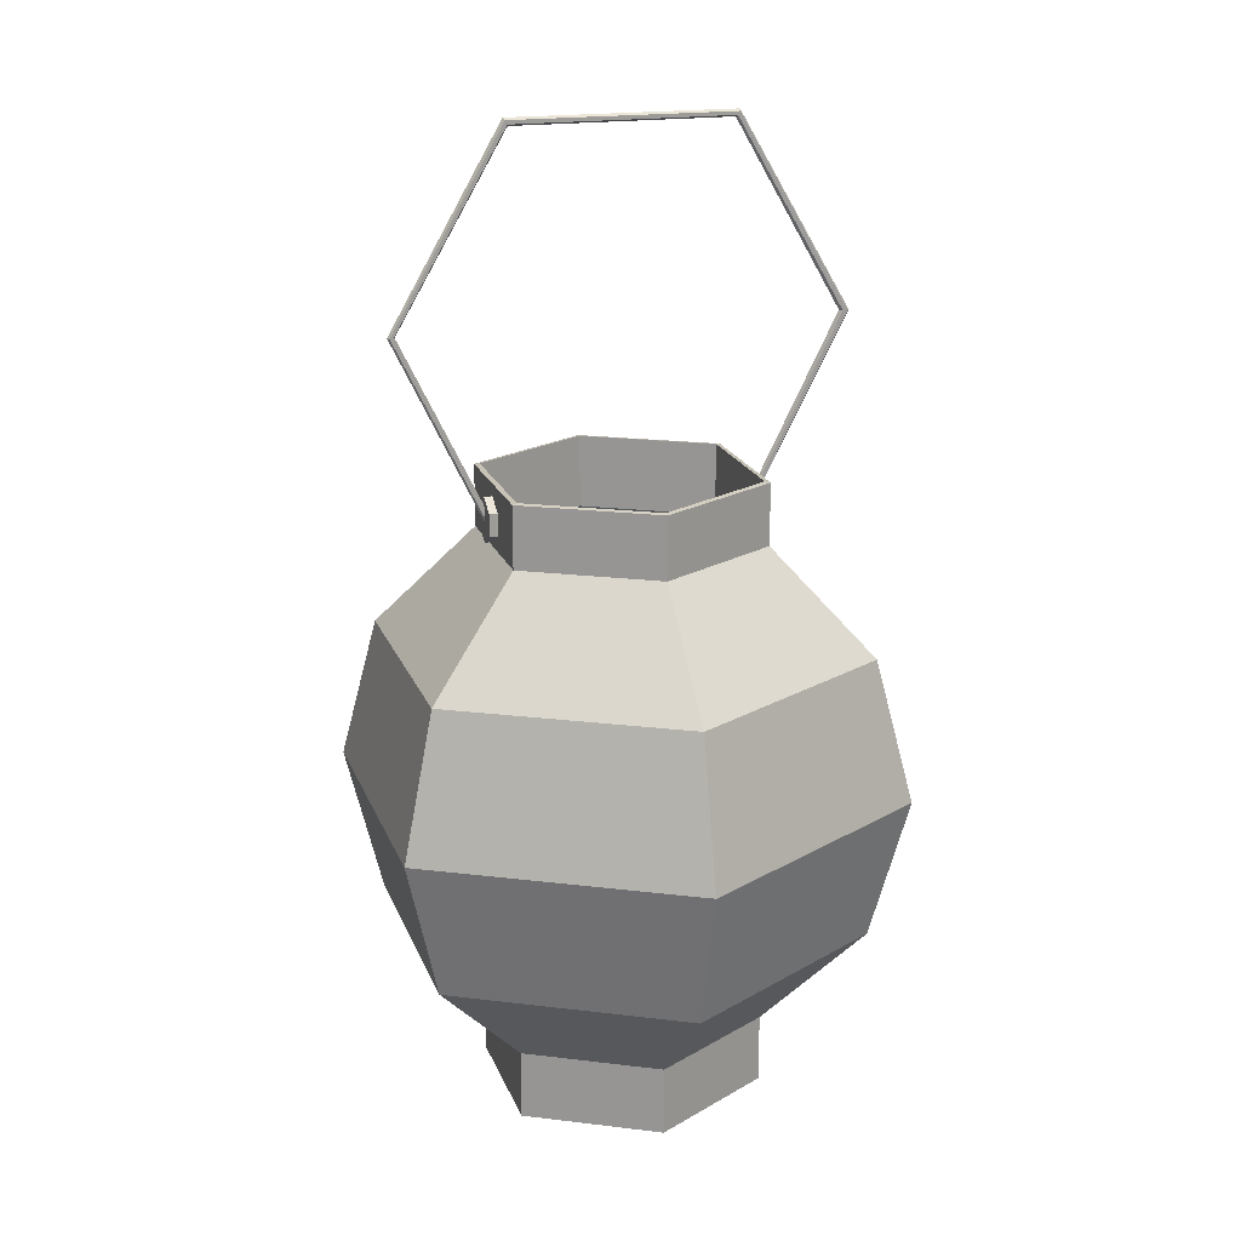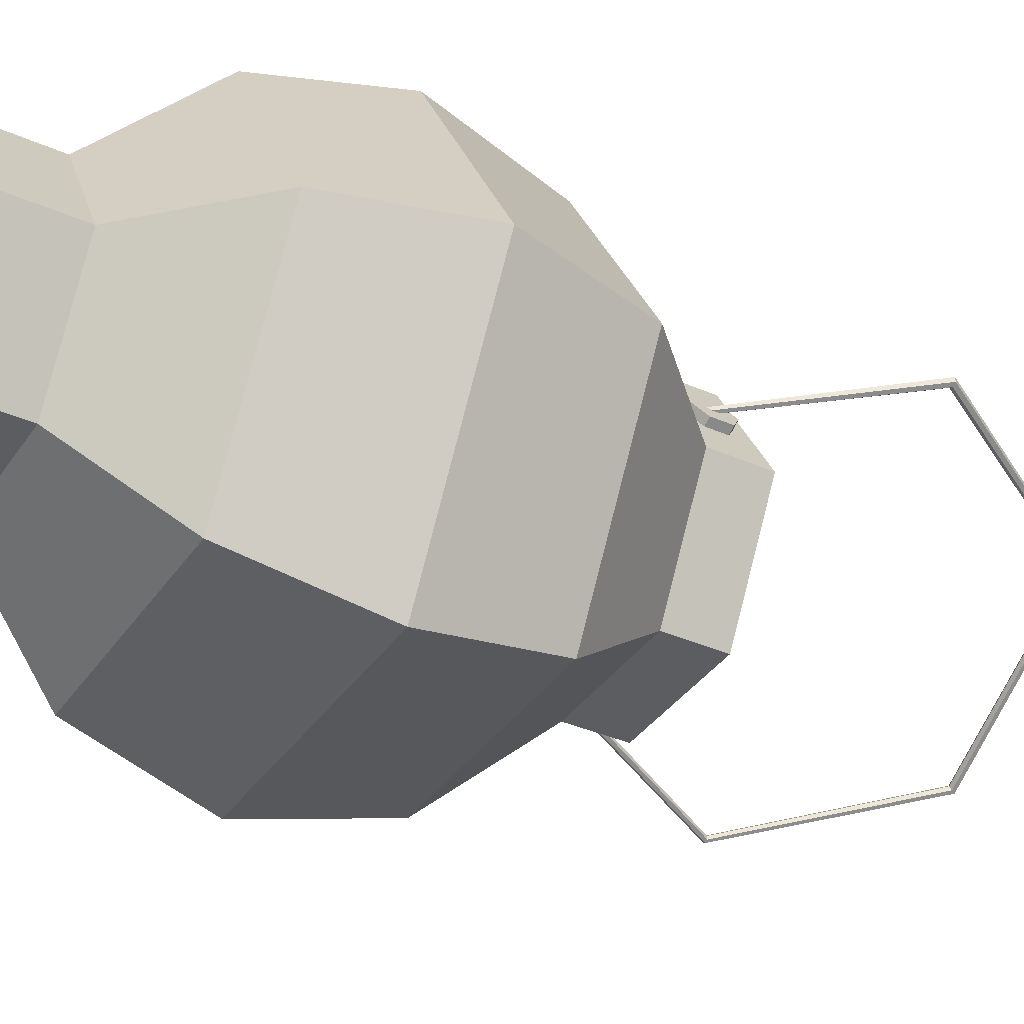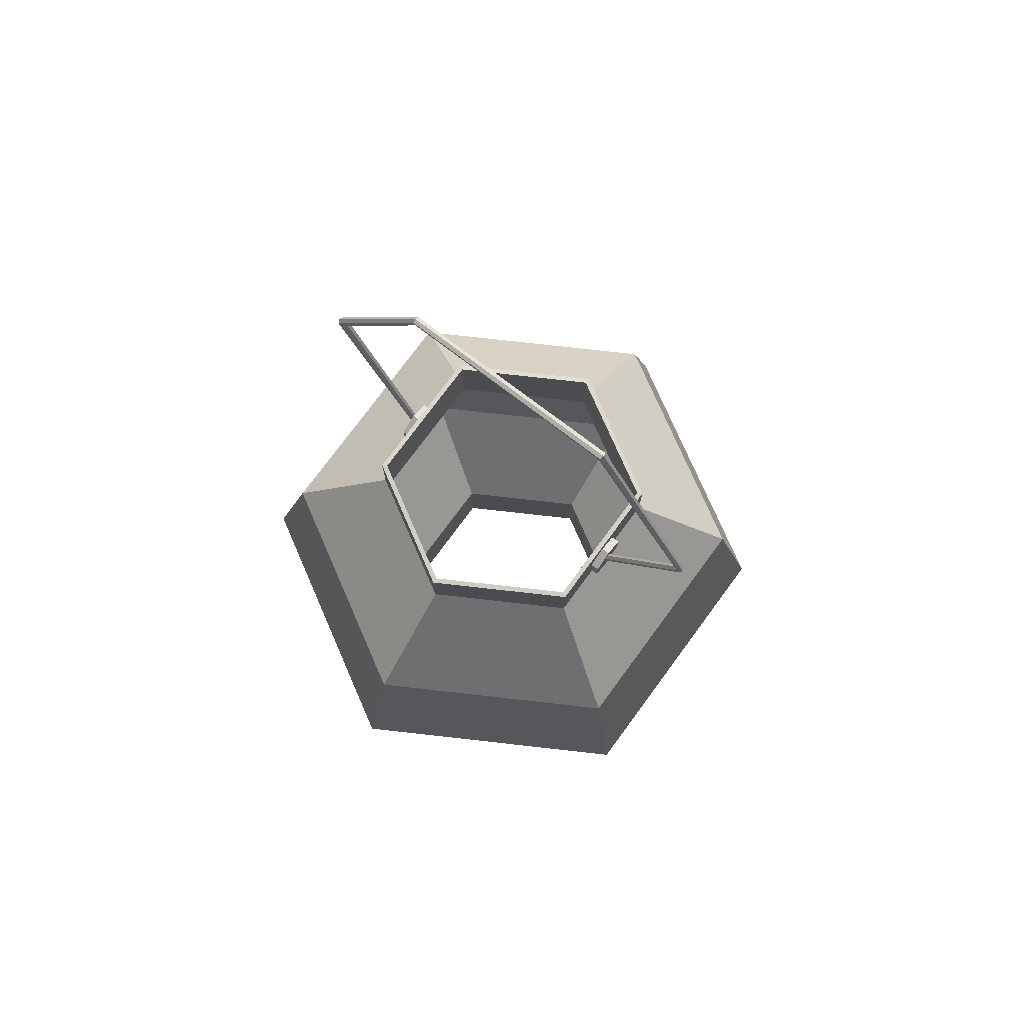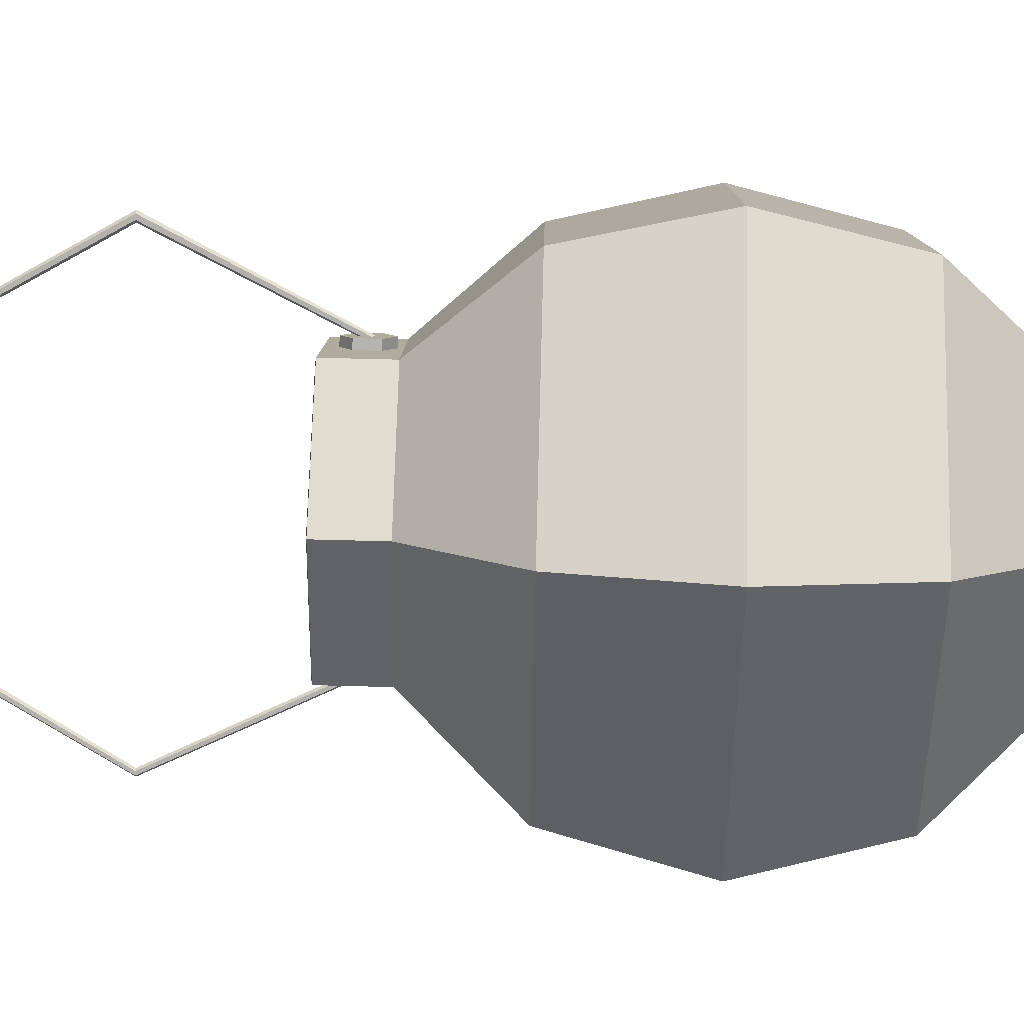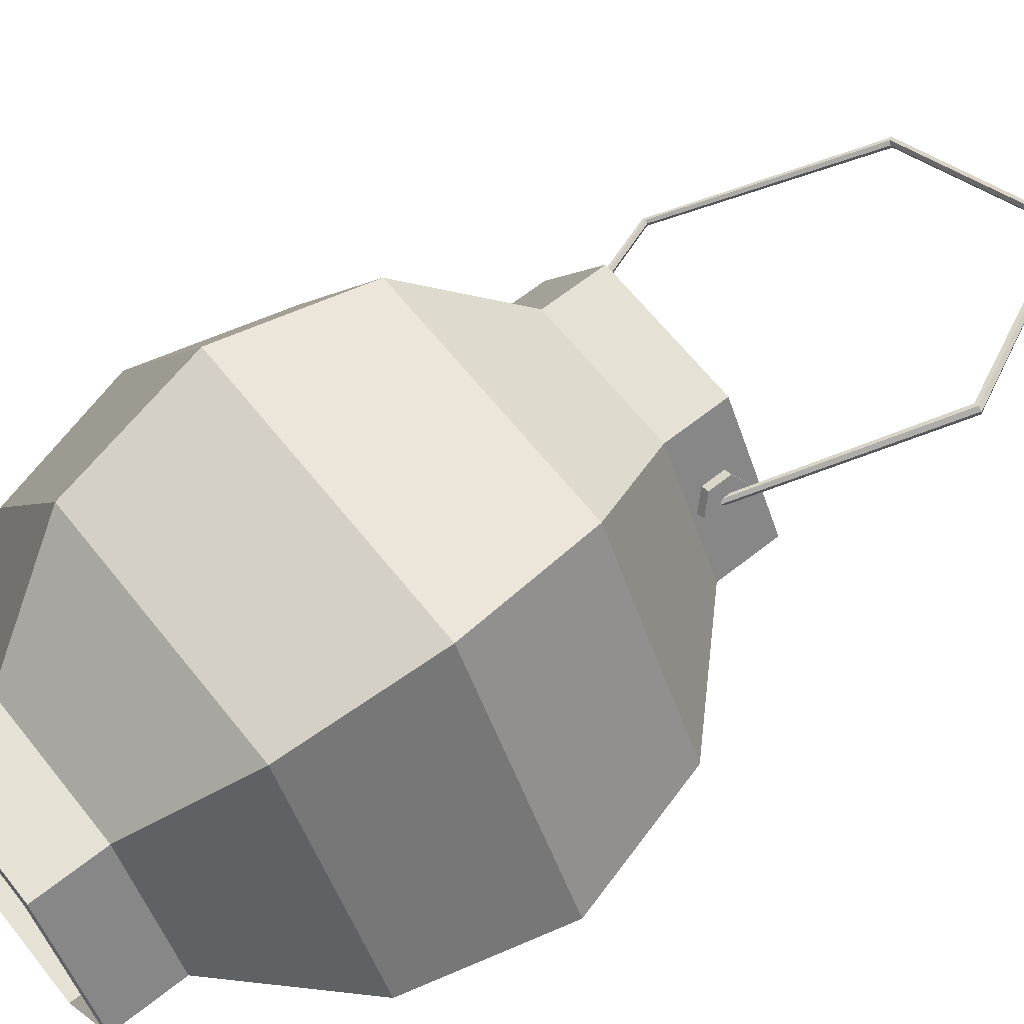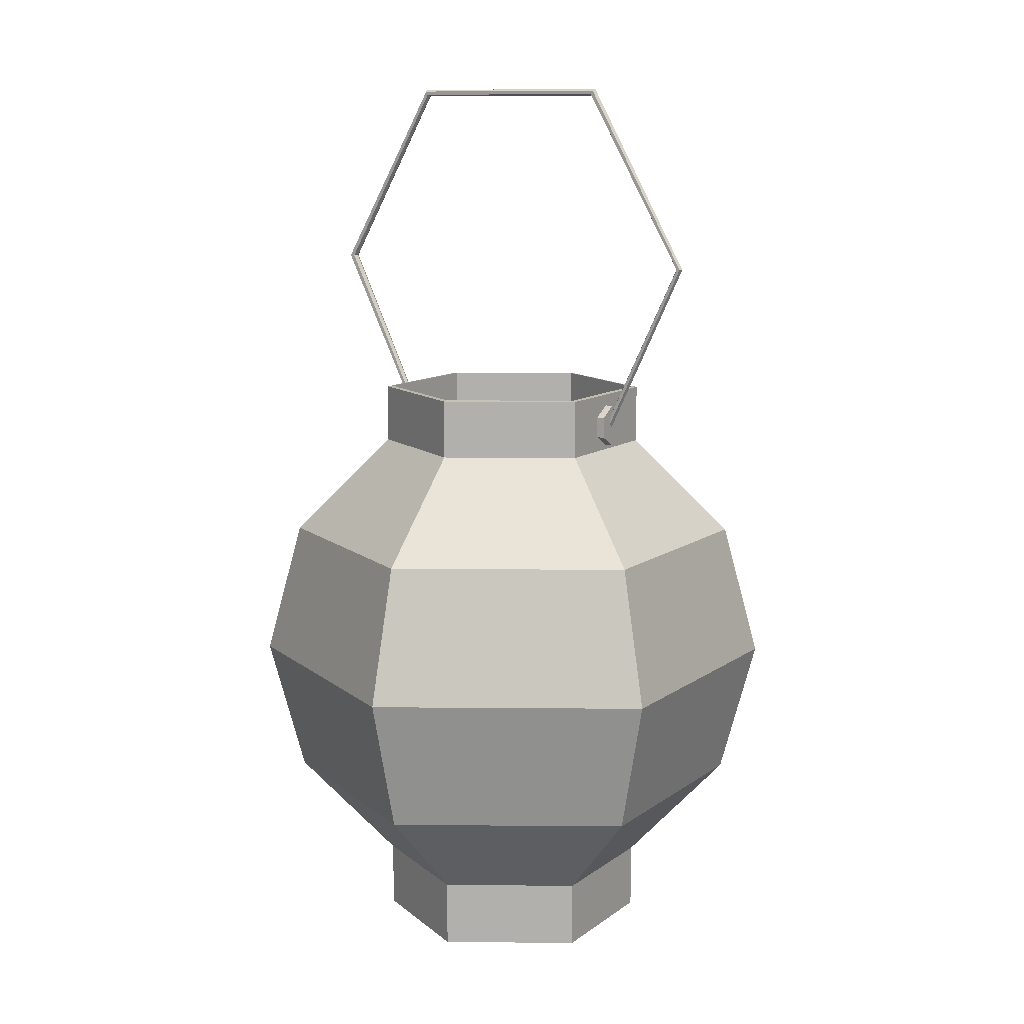
<metadata>
{"format":"obj","ext":"obj","renderer":"f3d","projection":"perspective","resolution":1024,"background":"white","views":[{"elev":19.4,"azim":-47.1,"up":"+Y"},{"elev":-36.6,"azim":60.1,"up":"+Z"},{"elev":76.0,"azim":-173.6,"up":"+Y"},{"elev":69.4,"azim":-88.5,"up":"+Z"},{"elev":64.8,"azim":51.5,"up":"+Z"},{"elev":11.2,"azim":-178.8,"up":"+Y"}]}
</metadata>
<code>
g default
v 2.023 5.838 0.2151
v 2.023 5.645 0.2151
v 1.939 5.548 0.3599
v 1.856 5.645 0.5046
v 1.856 5.838 0.5046
v 1.939 5.934 0.3599
v 1.927 5.838 0.16
v 1.927 5.645 0.16
v 1.844 5.548 0.3047
v 1.76 5.645 0.4495
v 1.76 5.838 0.4495
v 1.844 5.934 0.3047
v 1.939 5.741 0.3599
v 1.844 5.741 0.3047
g Saliente
f 1 2 8 7
f 2 3 9 8
f 3 4 10 9
f 4 5 11 10
f 5 6 12 11
f 6 1 7 12
f 2 1 13
f 3 2 13
f 4 3 13
f 5 4 13
f 6 5 13
f 1 6 13
f 7 8 14
f 8 9 14
f 9 10 14
f 10 11 14
f 11 12 14
f 12 7 14
g default
v 0.1257 5.838 -0.8668
v 0.1257 5.645 -0.8668
v 0.04208 5.548 -0.7221
v -0.04149 5.645 -0.5773
v -0.04149 5.838 -0.5773
v 0.04208 5.934 -0.7221
v 0.03012 5.838 -0.922
v 0.03012 5.645 -0.922
v -0.05345 5.548 -0.7772
v -0.137 5.645 -0.6325
v -0.137 5.838 -0.6325
v -0.05345 5.934 -0.7772
v 0.04208 5.741 -0.7221
v -0.05345 5.741 -0.7772
g Saliente1
f 15 16 22 21
f 16 17 23 22
f 17 18 24 23
f 18 19 25 24
f 19 20 26 25
f 20 15 21 26
f 16 15 27
f 17 16 27
f 18 17 27
f 19 18 27
f 20 19 27
f 15 20 27
f 21 22 28
f 22 23 28
f 23 24 28
f 24 25 28
f 25 26 28
f 26 21 28
g default
v 1.749 8.874 0.2831
v 0.166 8.872 -0.6651
v -0.6314 7.275 -1.143
v 0.02858 5.676 -0.7367
v 1.893 5.723 0.3482
v 2.535 7.275 0.754
v 1.741 8.89 0.3141
v 0.1406 8.888 -0.6415
v -0.6582 7.275 -1.128
v 0.004938 5.661 -0.7147
v 1.885 5.708 0.378
v 2.534 7.275 0.7966
v 1.756 8.92 0.3233
v 0.1242 8.922 -0.6514
v -0.6845 7.275 -1.144
v -0.01044 5.63 -0.7239
v 1.899 5.679 0.3867
v 2.571 7.275 0.8184
v 1.779 8.936 0.3014
v 0.133 8.938 -0.6848
v -0.684 7.275 -1.174
v -0.002173 5.614 -0.7551
v 1.922 5.664 0.3657
v 2.608 7.275 0.7977
v 1.787 8.92 0.2704
v 0.1584 8.922 -0.7084
v -0.6572 7.275 -1.189
v 0.02148 5.63 -0.7772
v 1.93 5.679 0.3359
v 2.608 7.275 0.7552
v 1.772 8.89 0.2613
v 0.1748 8.888 -0.6985
v -0.6309 7.275 -1.173
v 0.03685 5.661 -0.7679
v 1.915 5.708 0.3271
v 2.572 7.275 0.7333
g Agarre
f 30 29 35 36
f 31 30 36 37
f 32 31 37 38
f 34 33 39 40
f 29 34 40 35
f 36 35 41 42
f 37 36 42 43
f 38 37 43 44
f 40 39 45 46
f 35 40 46 41
f 42 41 47 48
f 43 42 48 49
f 44 43 49 50
f 46 45 51 52
f 41 46 52 47
f 48 47 53 54
f 49 48 54 55
f 50 49 55 56
f 52 51 57 58
f 47 52 58 53
f 54 53 59 60
f 55 54 60 61
f 56 55 61 62
f 58 57 63 64
f 53 58 64 59
f 60 59 29 30
f 61 60 30 31
f 62 61 31 32
f 64 63 33 34
f 59 64 34 29
g default
v 1.524 1.298 -1.222
v 0.3335 1.298 -1.222
v -0.2616 1.298 -0.1913
v 0.3335 1.298 0.8393
v 1.524 1.298 0.8393
v 2.119 1.298 -0.1913
v 1.959 2.169 -1.976
v -0.1021 2.169 -1.976
v -1.133 2.169 -0.1913
v -0.1021 2.169 1.594
v 1.959 2.169 1.594
v 2.99 2.169 -0.1913
v 2.119 3.359 -2.253
v -0.2616 3.359 -2.253
v -1.452 3.359 -0.1913
v -0.2616 3.359 1.87
v 2.119 3.359 1.87
v 3.309 3.359 -0.1913
v 1.959 4.549 -1.976
v -0.1021 4.549 -1.976
v -1.133 4.549 -0.1913
v -0.1021 4.549 1.594
v 1.959 4.549 1.594
v 2.99 4.549 -0.1913
v 1.524 5.42 -1.222
v 0.3335 5.42 -1.222
v -0.2616 5.42 -0.1913
v 0.3335 5.42 0.8393
v 1.524 5.42 0.8393
v 2.119 5.42 -0.1913
v 1.524 0.5991 -1.222
v 0.3335 0.5991 -1.222
v -0.2616 0.5991 -0.1913
v 0.3335 0.5991 0.8393
v 1.524 0.5991 0.8393
v 2.119 0.5991 -0.1913
v 1.524 6.047 -1.222
v 0.3335 6.047 -1.222
v -0.2616 6.047 -0.1913
v 0.3335 6.047 0.8393
v 1.524 6.047 0.8393
v 2.119 6.047 -0.1913
v 1.548 1.215 -1.264
v 0.3091 1.215 -1.264
v -0.1443 2.121 -2.049
v 2.001 2.121 -2.049
v -0.3103 1.215 -0.1913
v -1.217 2.121 -0.1913
v 0.3091 1.215 0.8815
v -0.1443 2.121 1.667
v 1.548 1.215 0.8815
v 2.001 2.121 1.667
v 2.167 1.215 -0.1913
v 3.074 2.121 -0.1913
v -0.3103 3.36 -2.337
v 2.167 3.36 -2.337
v -1.549 3.36 -0.1913
v -0.3103 3.36 1.954
v 2.167 3.36 1.954
v 3.406 3.36 -0.1913
v -0.1443 4.599 -2.049
v 2.001 4.599 -2.049
v -1.217 4.599 -0.1913
v -0.1443 4.599 1.667
v 2.001 4.599 1.667
v 3.074 4.599 -0.1913
v 0.3091 5.506 -1.264
v 1.548 5.506 -1.264
v -0.3103 5.506 -0.1913
v 0.3091 5.506 0.8815
v 1.548 5.506 0.8815
v 2.167 5.506 -0.1913
v 1.548 0.6136 -1.264
v 0.3091 0.6136 -1.264
v -0.3103 0.6136 -0.1913
v 0.3091 0.6136 0.8815
v 1.548 0.6136 0.8815
v 2.167 0.6136 -0.1913
v 0.3091 6.041 -1.264
v 1.548 6.041 -1.264
v -0.3103 6.041 -0.1913
v 0.3091 6.041 0.8815
v 1.548 6.041 0.8815
v 2.167 6.041 -0.1913
g Lampara_China
f 107 108 109 110
f 108 111 112 109
f 111 113 114 112
f 113 115 116 114
f 115 117 118 116
f 117 107 110 118
f 110 109 119 120
f 109 112 121 119
f 112 114 122 121
f 114 116 123 122
f 116 118 124 123
f 118 110 120 124
f 120 119 125 126
f 119 121 127 125
f 121 122 128 127
f 122 123 129 128
f 123 124 130 129
f 124 120 126 130
f 126 125 131 132
f 125 127 133 131
f 127 128 134 133
f 128 129 135 134
f 129 130 136 135
f 130 126 132 136
f 108 107 137 138
f 111 108 138 139
f 113 111 139 140
f 115 113 140 141
f 117 115 141 142
f 107 117 142 137
f 132 131 143 144
f 131 133 145 143
f 133 134 146 145
f 134 135 147 146
f 135 136 148 147
f 136 132 144 148
f 65 71 72 66
f 66 72 73 67
f 67 73 74 68
f 68 74 75 69
f 69 75 76 70
f 70 76 71 65
f 71 77 78 72
f 72 78 79 73
f 73 79 80 74
f 74 80 81 75
f 75 81 82 76
f 76 82 77 71
f 77 83 84 78
f 78 84 85 79
f 79 85 86 80
f 80 86 87 81
f 81 87 88 82
f 82 88 83 77
f 83 89 90 84
f 84 90 91 85
f 85 91 92 86
f 86 92 93 87
f 87 93 94 88
f 88 94 89 83
f 66 96 95 65
f 67 97 96 66
f 68 98 97 67
f 69 99 98 68
f 70 100 99 69
f 65 95 100 70
f 89 101 102 90
f 90 102 103 91
f 91 103 104 92
f 92 104 105 93
f 93 105 106 94
f 94 106 101 89
f 95 96 138 137
f 96 97 139 138
f 97 98 140 139
f 98 99 141 140
f 99 100 142 141
f 100 95 137 142
f 102 101 144 143
f 103 102 143 145
f 104 103 145 146
f 105 104 146 147
f 106 105 147 148
f 101 106 148 144

</code>
